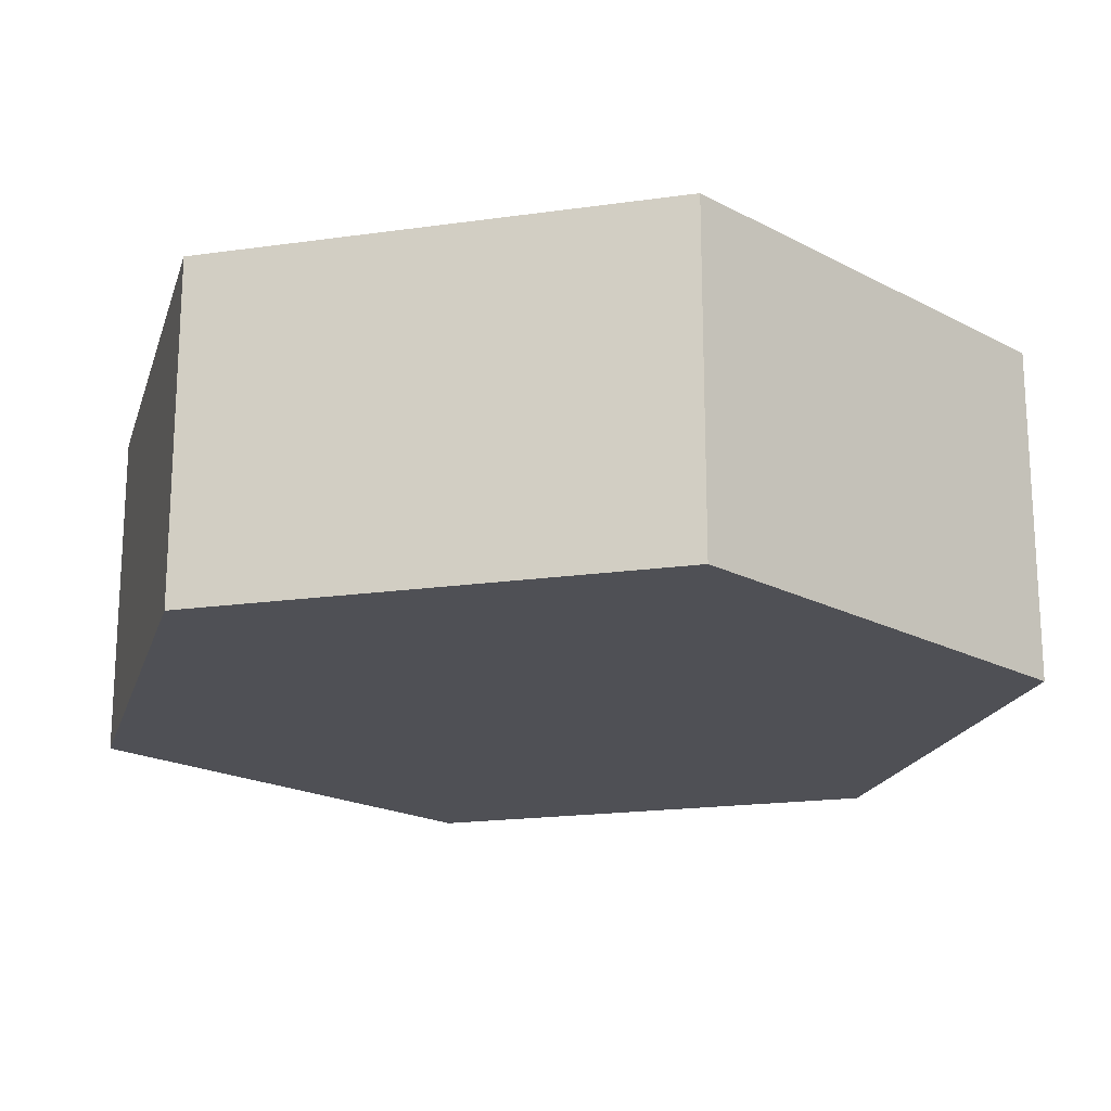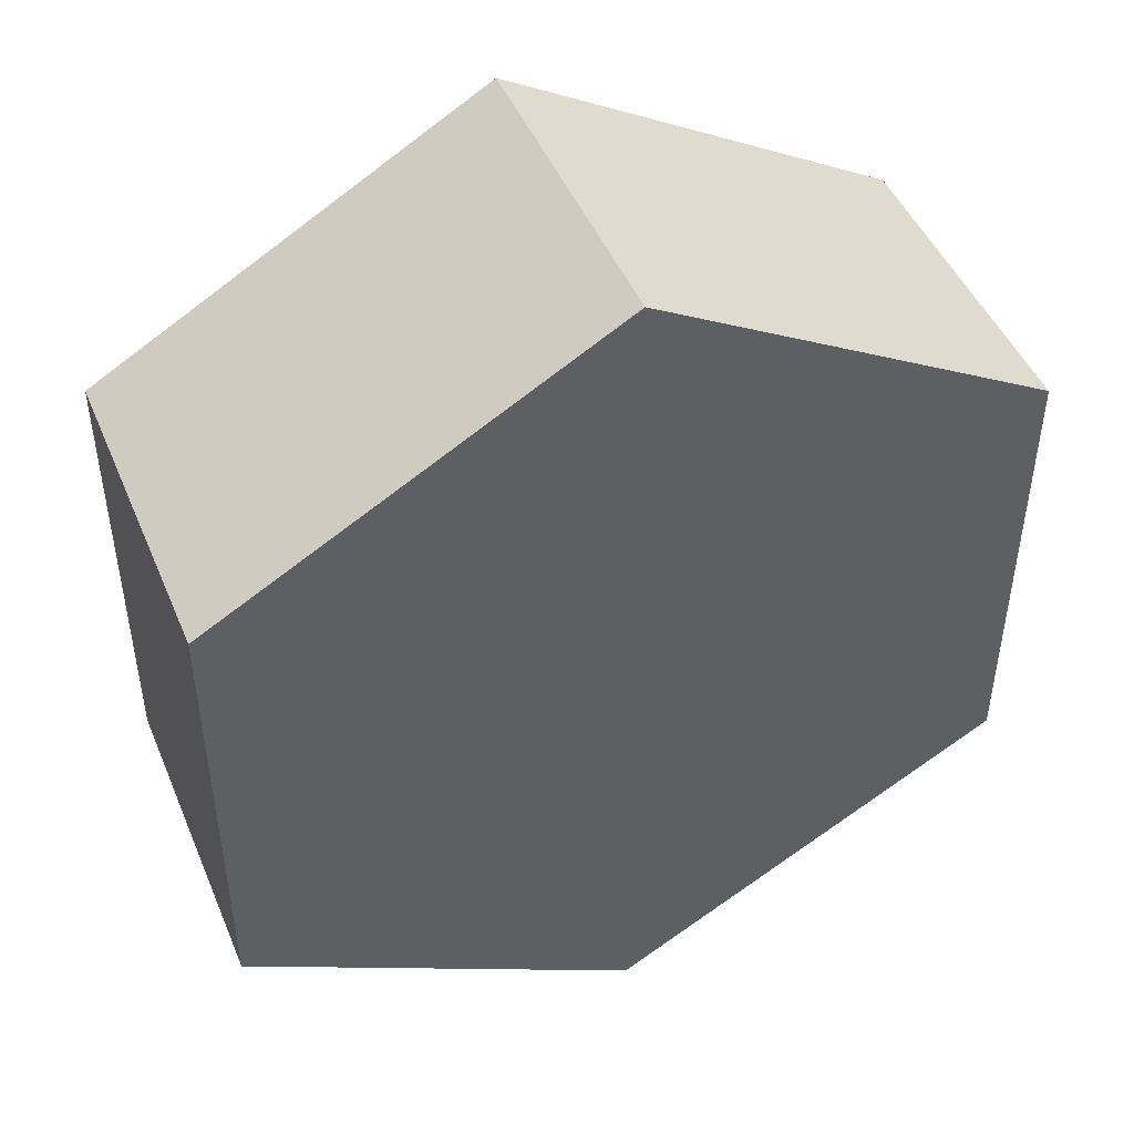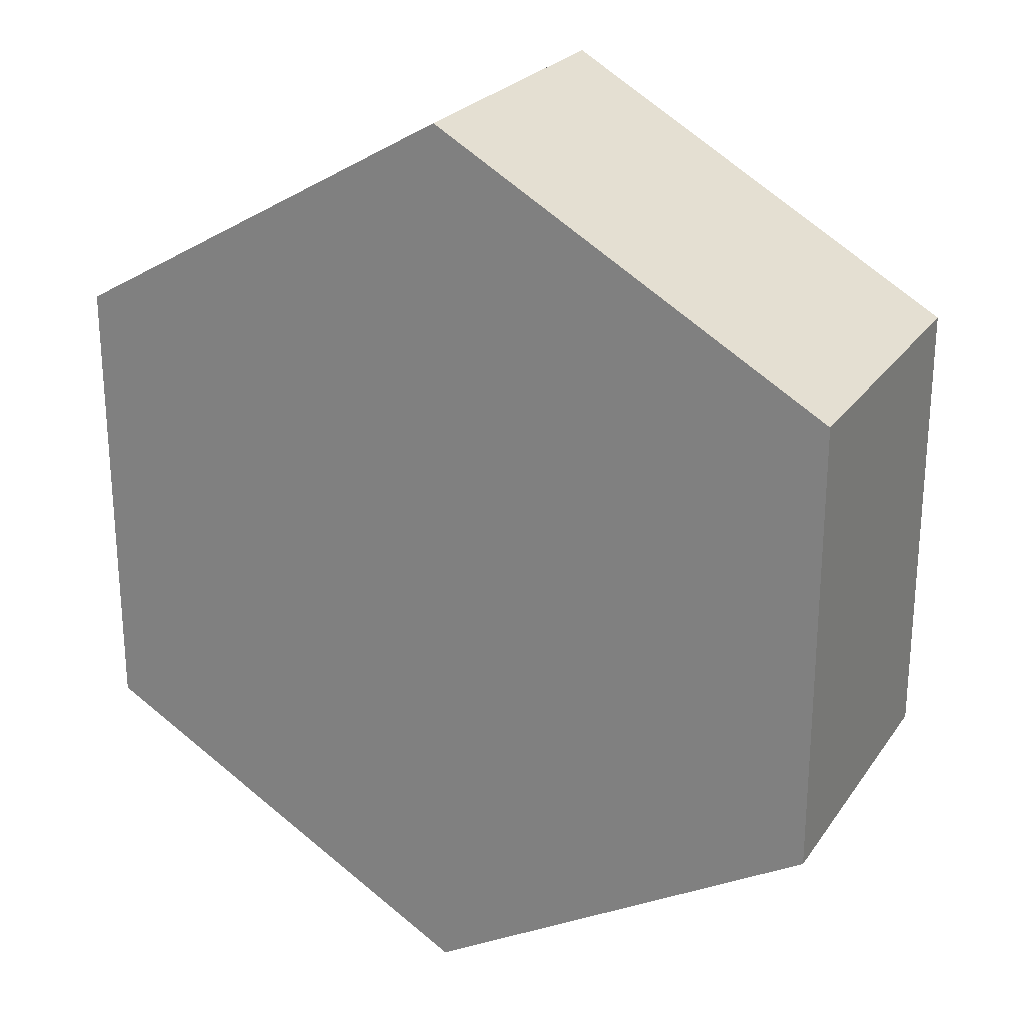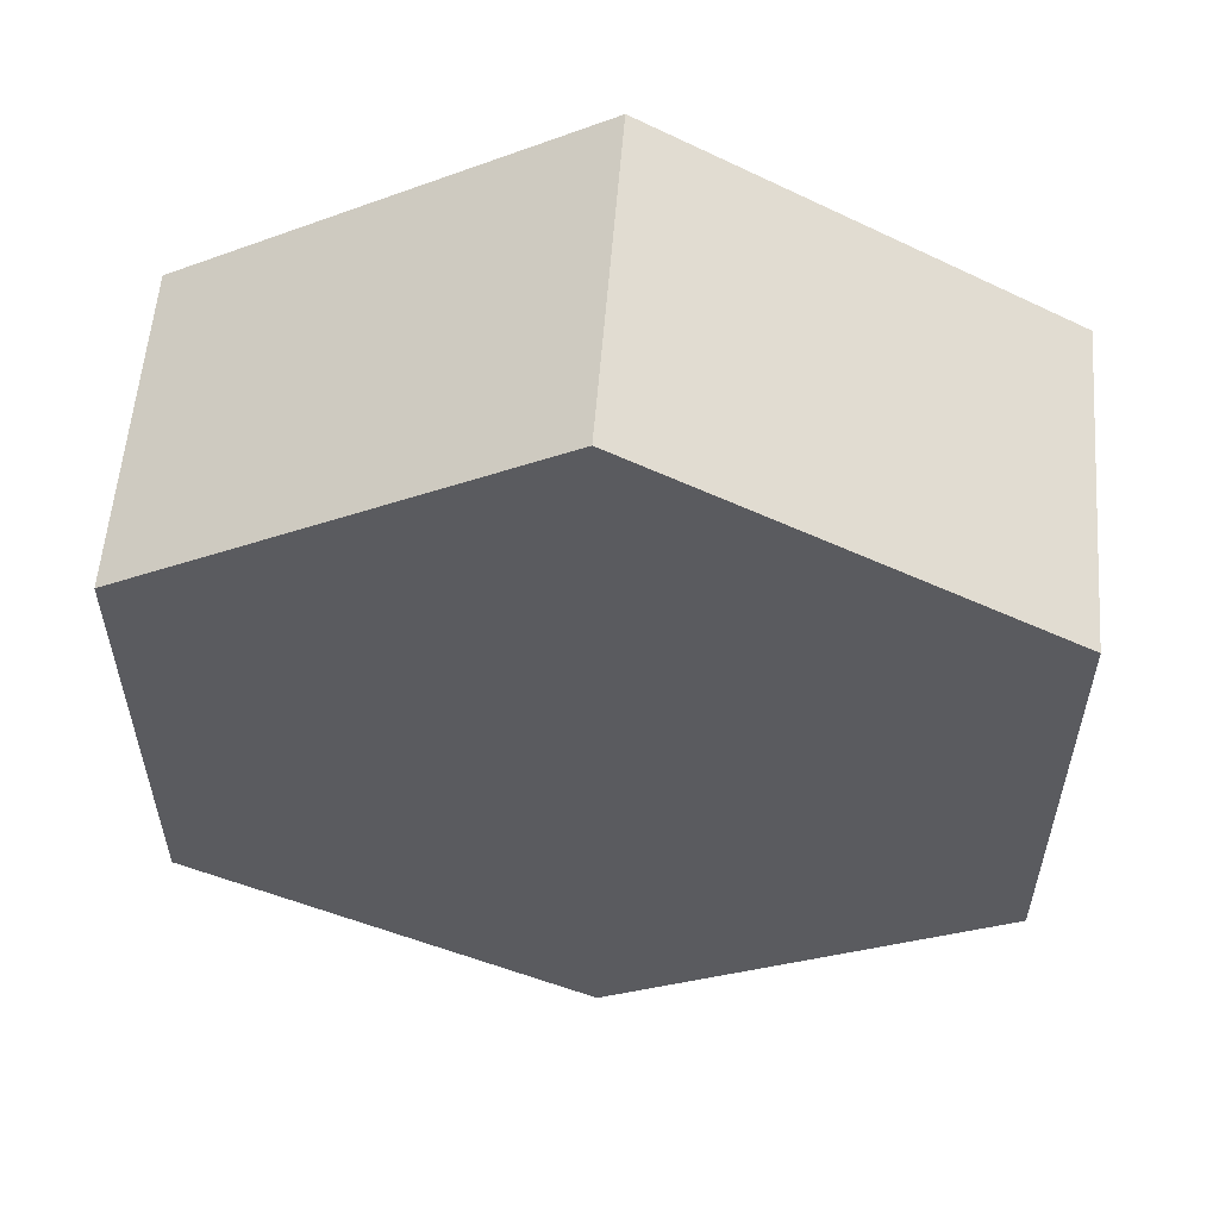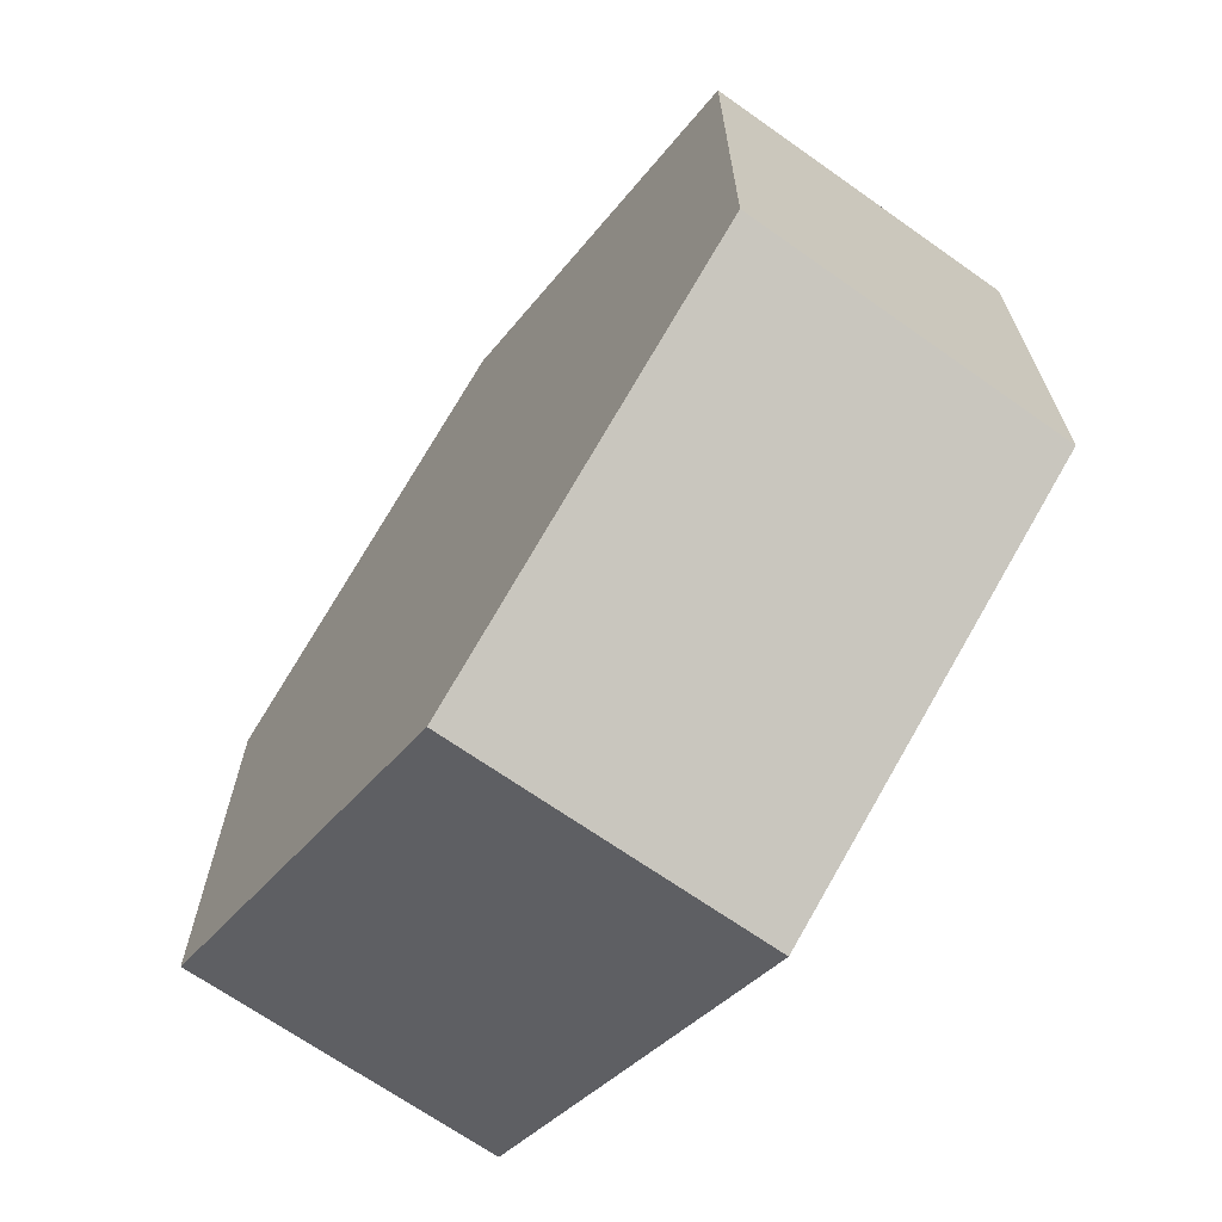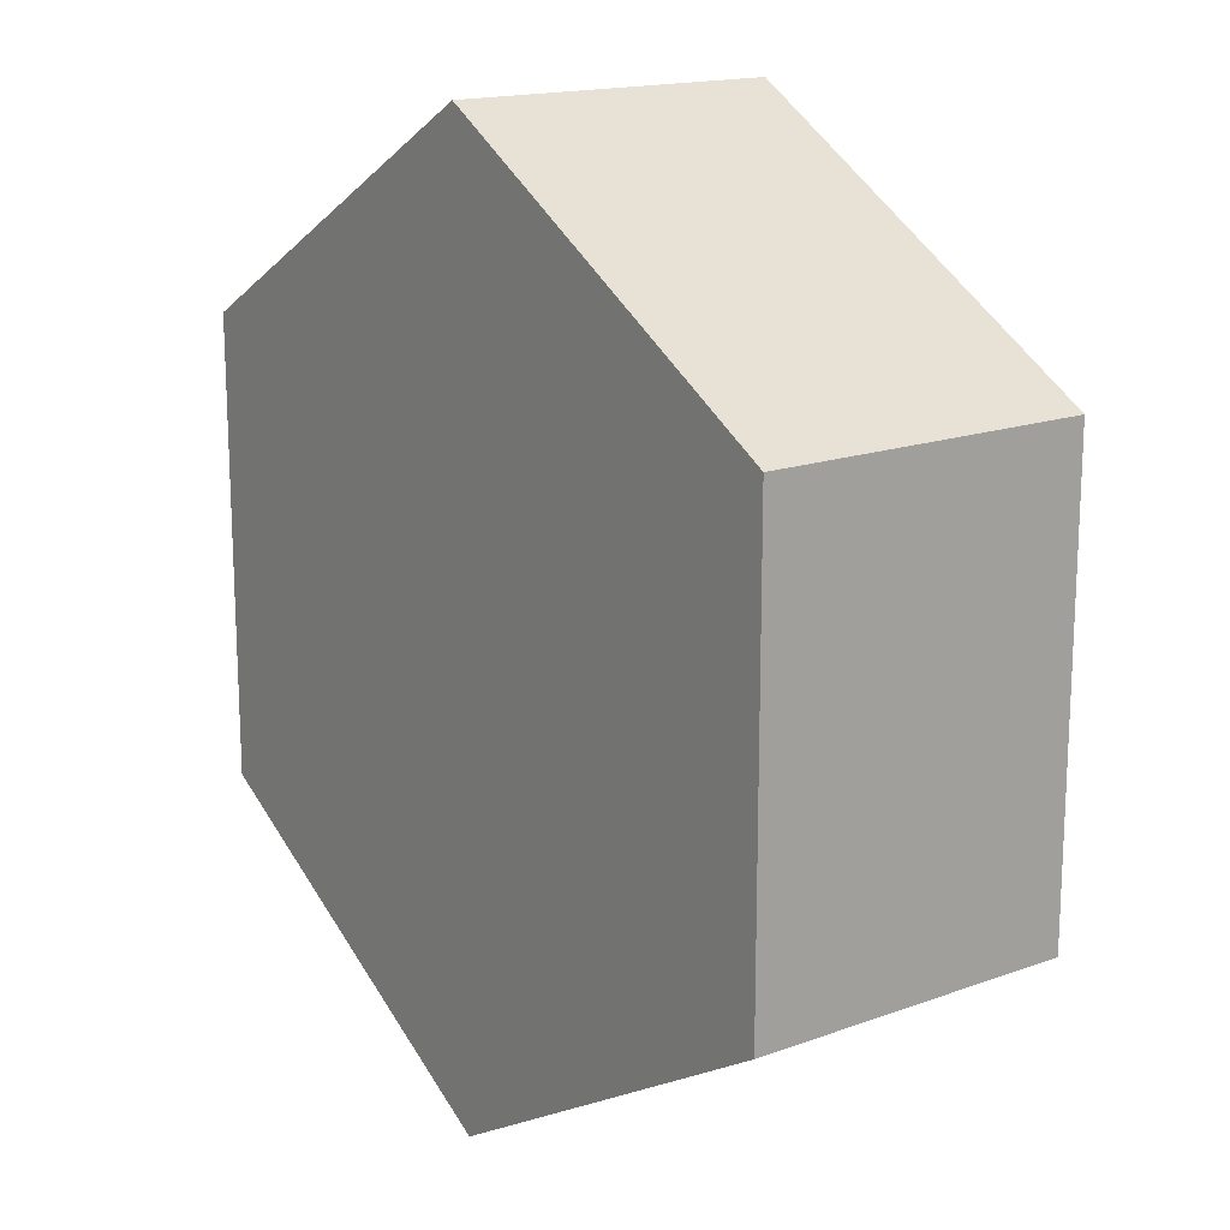
<metadata>
{"format":"obj","ext":"obj","renderer":"f3d","projection":"perspective","resolution":1024,"background":"white","views":[{"elev":-19.3,"azim":44.9,"up":"+Y"},{"elev":46.9,"azim":157.8,"up":"+Z"},{"elev":24.5,"azim":26.5,"up":"+Z"},{"elev":56.6,"azim":-175.6,"up":"+Z"},{"elev":-68.2,"azim":-125.3,"up":"+Z"},{"elev":16.5,"azim":53.5,"up":"+Z"}]}
</metadata>
<code>
o Cylinder
v 0 -0.3536 0
v 0 0.3536 0
v 0 -0.3536 -1
v 0 0.3536 -1
v 0.866 -0.3536 -0.5
v 0.866 0.3536 -0.5
v 0.866 -0.3536 0.5
v 0.866 0.3536 0.5
v -0 -0.3536 1
v -0 0.3536 1
v -0.866 -0.3536 0.5
v -0.866 0.3536 0.5
v -0.866 -0.3536 -0.5
v -0.866 0.3536 -0.5
f 1 3 5
f 2 6 4
f 4 5 3
f 1 5 7
f 2 8 6
f 6 7 5
f 1 7 9
f 2 10 8
f 8 9 7
f 1 9 11
f 2 12 10
f 10 11 9
f 1 11 13
f 2 14 12
f 12 13 11
f 1 13 3
f 2 4 14
f 14 3 13
f 4 6 5
f 6 8 7
f 8 10 9
f 10 12 11
f 12 14 13
f 14 4 3

</code>
